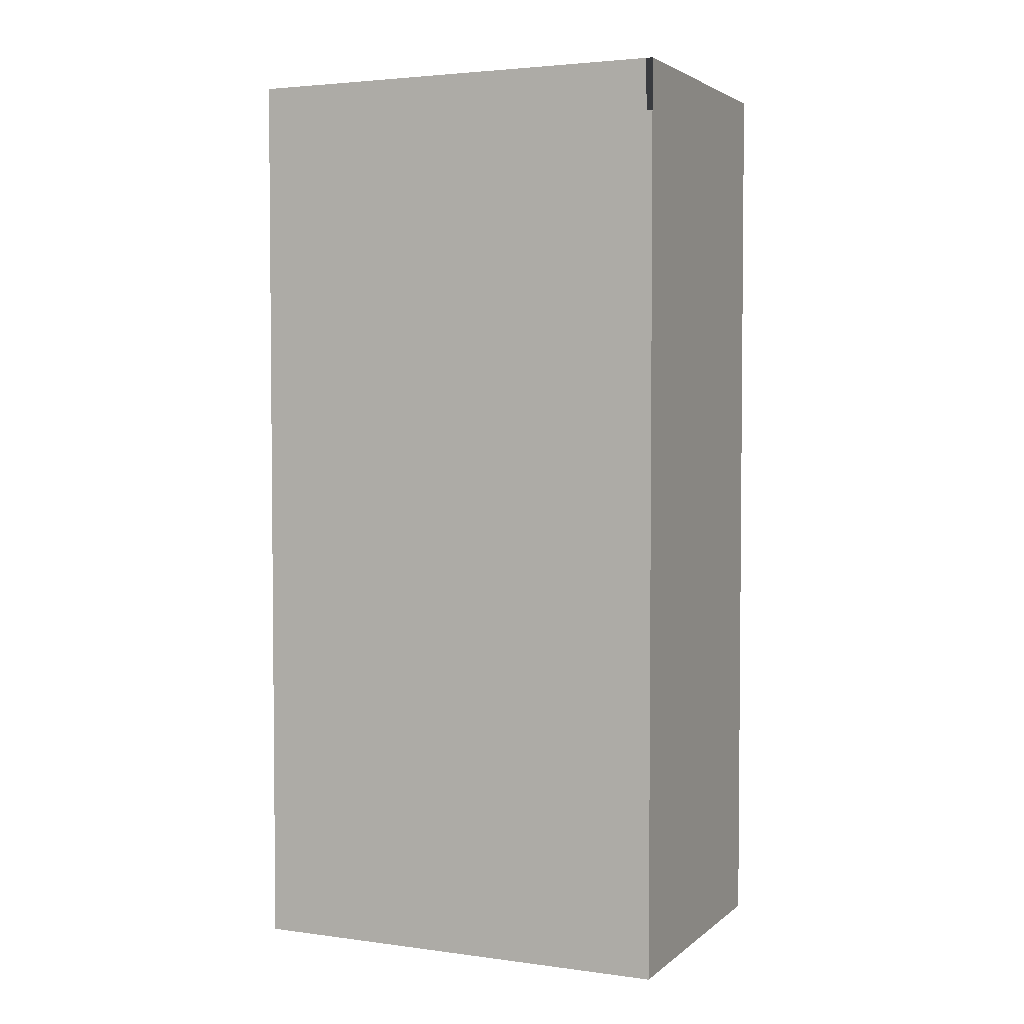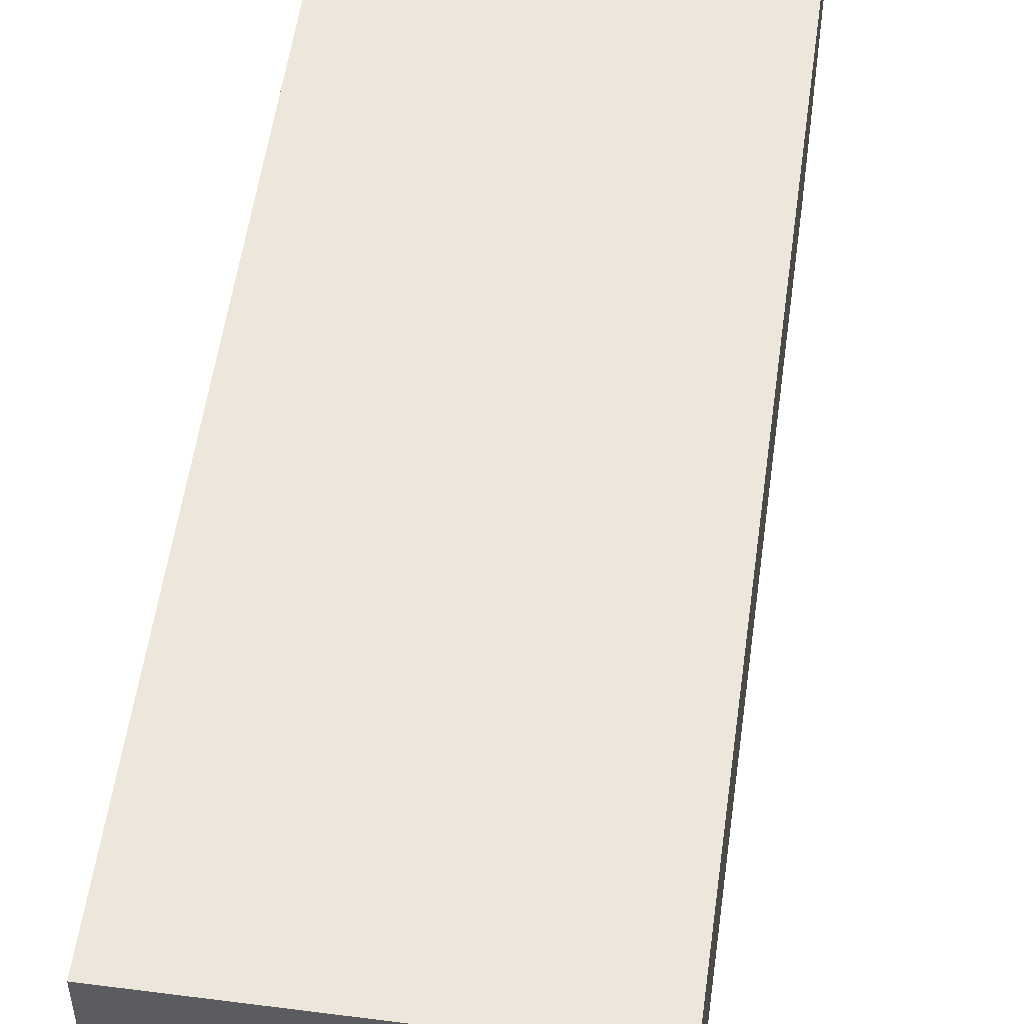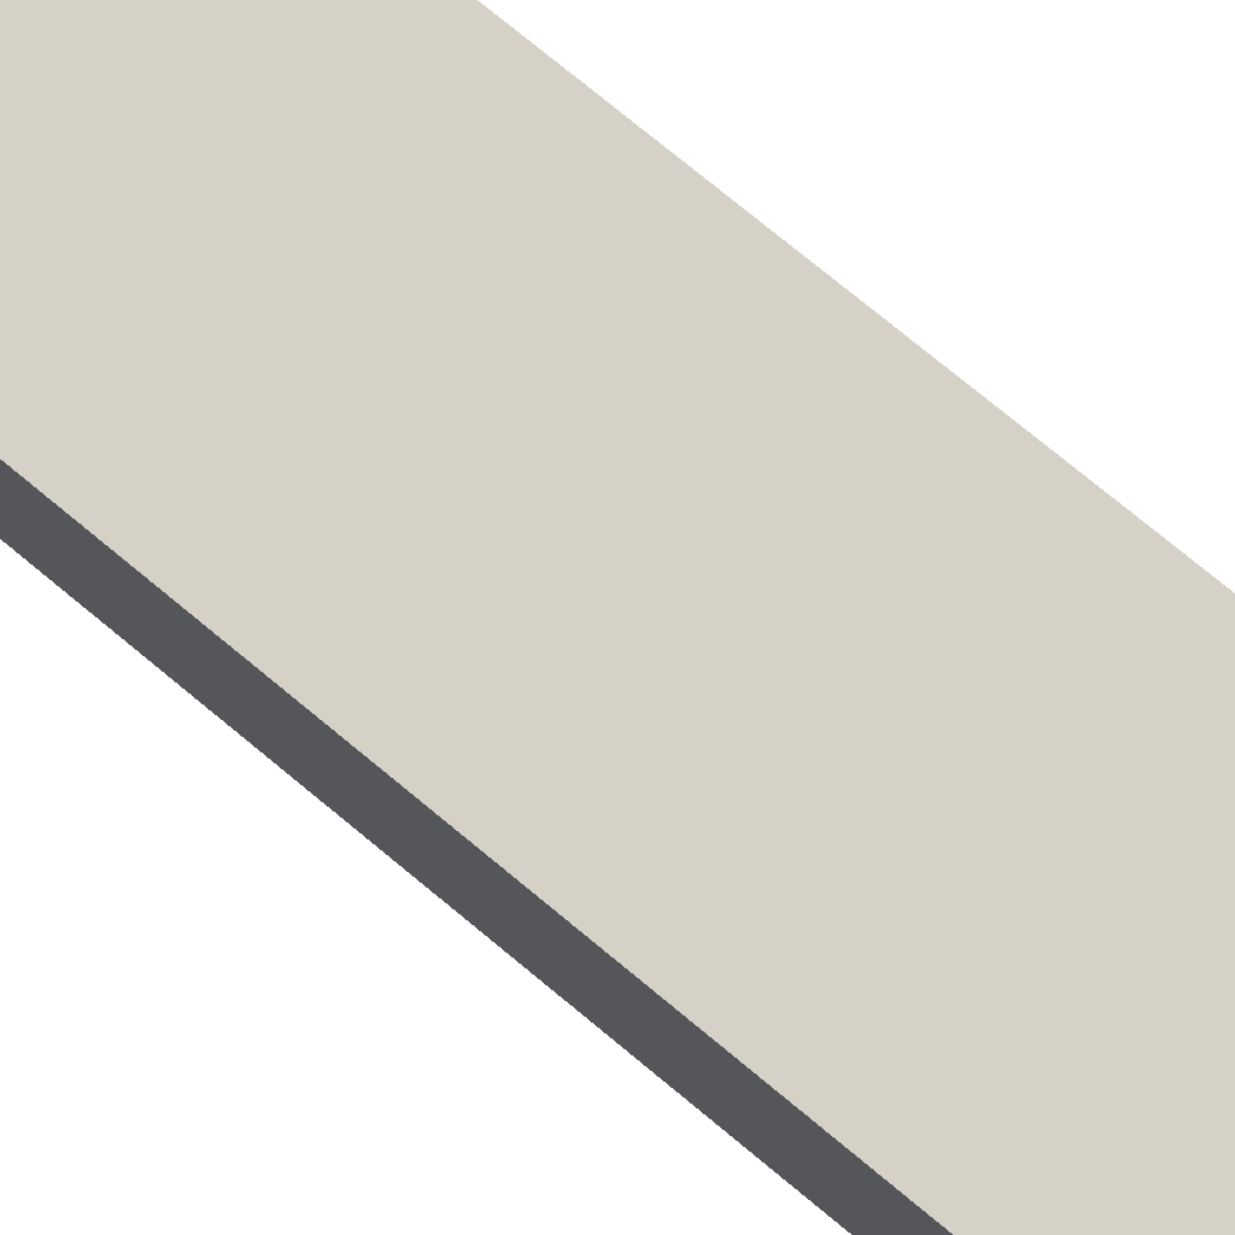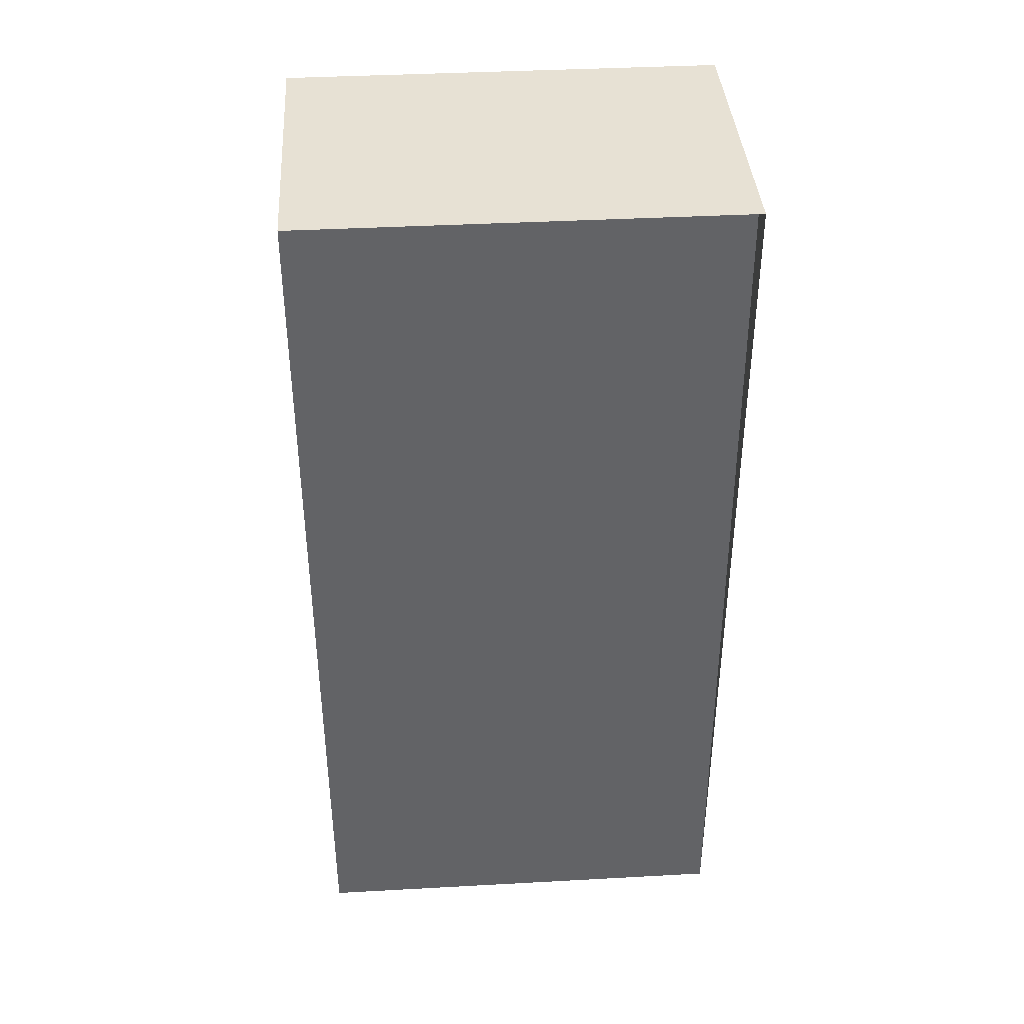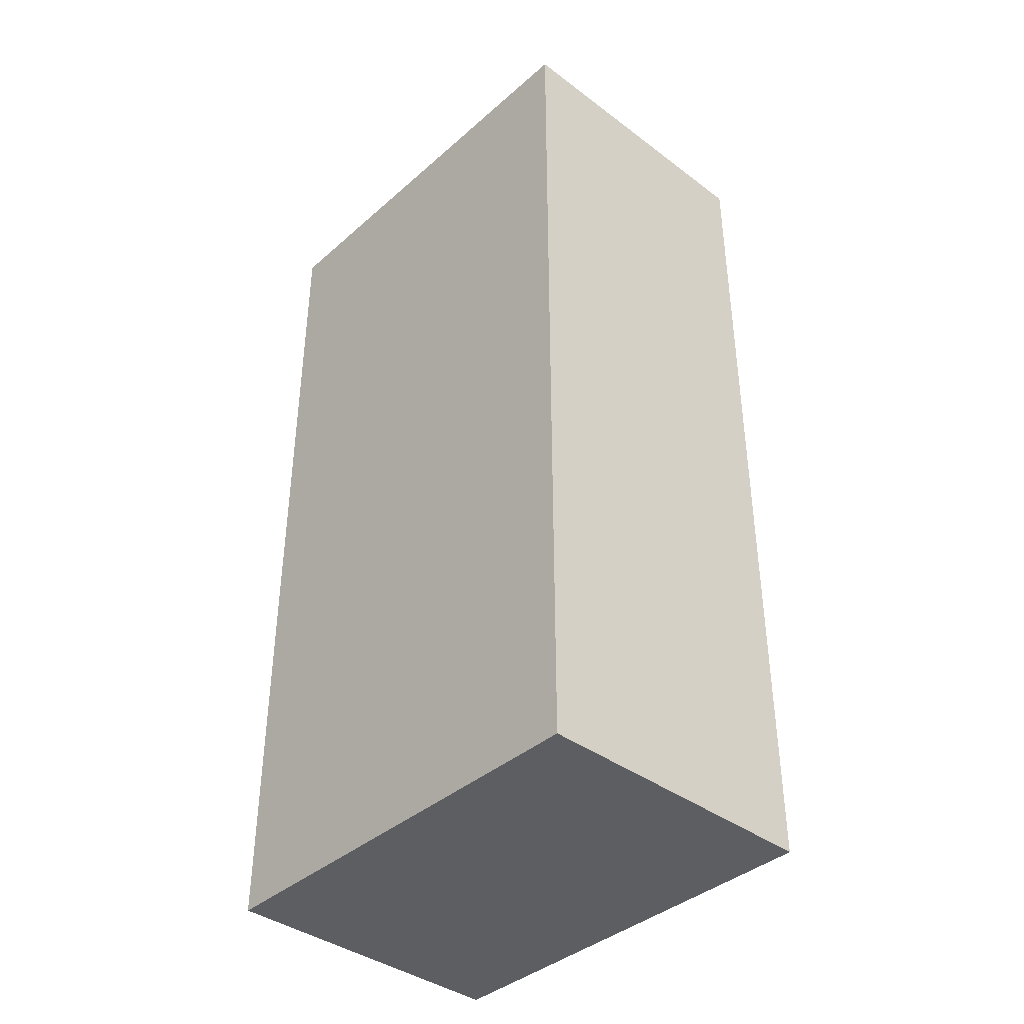
<metadata>
{"format":"obj","ext":"obj","renderer":"f3d","projection":"perspective","resolution":1024,"background":"white","views":[{"elev":3.3,"azim":114.3,"up":"+Y"},{"elev":54.1,"azim":7.8,"up":"+Z"},{"elev":79.4,"azim":-50.8,"up":"+Z"},{"elev":39.4,"azim":86.1,"up":"+Y"},{"elev":-39.4,"azim":-42.8,"up":"+Y"}]}
</metadata>
<code>
o finger0_segment0
v 0.011 0.005 0.016
v 0.011 0.005 0.01599
v 0.011 0.005 0.01596
v 0.011 0.005 0.01592
v 0.011 0.005 0.01585
v 0.011 0.005 0.01577
v 0.011 0.005 0.01567
v 0.011 0.005 0.01555
v 0.011 0.005 0.01542
v 0.011 0.005 0.01527
v 0.011 0.005 0.0151
v 0.011 0.005 0.01492
v 0.011 0.005 0.01473
v 0.011 0.005 0.01452
v 0.011 0.005 0.01429
v 0.011 0.005 0.01406
v 0.011 0.005 0.0138
v 0.011 0.005 0.01354
v 0.011 0.005 0.01326
v 0.011 0.005 0.01297
v 0.011 0.005 0.01267
v 0.011 0.005 0.01236
v 0.011 0.005 0.01204
v 0.011 0.005 0.0117
v 0.011 0.005 0.01136
v 0.011 0.005 0.011
v 0.011 0.005 0.01064
v 0.011 0.005 0.01026
v 0.011 0.005 0.00988
v 0.011 0.005 0.00949
v 0.011 0.005 0.00909
v 0.011 0.005 0.00868
v 0.011 0.005 0.00827
v 0.011 0.005 0.00785
v 0.011 0.005 0.00742
v 0.011 0.005 0.00698
v 0.011 0.005 0.00654
v 0.011 0.005 0.0061
v 0.011 0.005 0.00565
v 0.011 0.005 0.00519
v 0.011 0.005 0.00474
v 0.011 0.005 0.00427
v 0.011 0.005 0.00381
v 0.011 0.005 0.00334
v 0.011 0.005 0.00287
v 0.011 0.005 0.00239
v 0.011 0.005 0.00192
v 0.011 0.005 0.00144
v 0.011 0.005 0.00096
v 0.011 0.005 0.00048
v 0.011 0.005 0
v 0.011 0.005 -0.00048
v 0.011 0.005 -0.00096
v 0.011 0.005 -0.00144
v 0.011 0.005 -0.00192
v 0.011 0.005 -0.00239
v 0.011 0.005 -0.00287
v 0.011 0.005 -0.00334
v 0.011 0.005 -0.00381
v 0.011 0.005 -0.00427
v 0.011 0.005 -0.00474
v 0.011 0.005 -0.00519
v 0.011 0.005 -0.00565
v 0.011 0.005 -0.0061
v 0.011 0.005 -0.00654
v 0.011 0.005 -0.00698
v 0.011 0.005 -0.00742
v 0.011 0.005 -0.00785
v 0.011 0.005 -0.00827
v 0.011 0.005 -0.00868
v 0.011 0.005 -0.00909
v 0.011 0.005 -0.00949
v 0.011 0.005 -0.00988
v 0.011 0.005 -0.01026
v 0.011 0.005 -0.01064
v 0.011 0.005 -0.011
v 0.011 0.005 -0.01136
v 0.011 0.005 -0.0117
v 0.011 0.005 -0.01204
v 0.011 0.005 -0.01236
v 0.011 0.005 -0.01267
v 0.011 0.005 -0.01297
v 0.011 0.005 -0.01326
v 0.011 0.005 -0.01354
v 0.011 0.005 -0.0138
v 0.011 0.005 -0.01406
v 0.011 0.005 -0.01429
v 0.011 0.005 -0.01452
v 0.011 0.005 -0.01473
v 0.011 0.005 -0.01492
v 0.011 0.005 -0.0151
v 0.011 0.005 -0.01527
v 0.011 0.005 -0.01542
v 0.011 0.005 -0.01555
v 0.011 0.005 -0.01567
v 0.011 0.005 -0.01577
v 0.011 0.005 -0.01585
v 0.011 0.005 -0.01592
v 0.011 0.005 -0.01596
v 0.011 0.005 -0.01599
v 0.011 0.005 -0.016
v 0.011 0.072 0.016
v 0.011 0.072 0.01552
v 0.011 0.072 0.01506
v 0.011 0.072 0.0146
v 0.011 0.072 0.01415
v 0.011 0.072 0.01372
v 0.011 0.072 0.01329
v 0.011 0.072 0.01286
v 0.011 0.072 0.01245
v 0.011 0.072 0.01205
v 0.011 0.072 0.01165
v 0.011 0.072 0.01126
v 0.011 0.072 0.01088
v 0.011 0.072 0.0105
v 0.011 0.072 0.01013
v 0.011 0.072 0.00977
v 0.011 0.072 0.00942
v 0.011 0.072 0.00907
v 0.011 0.072 0.00873
v 0.011 0.072 0.00839
v 0.011 0.072 0.00806
v 0.011 0.072 0.00774
v 0.011 0.072 0.00742
v 0.011 0.072 0.00711
v 0.011 0.072 0.0068
v 0.011 0.072 0.0065
v 0.011 0.072 0.0062
v 0.011 0.072 0.00591
v 0.011 0.072 0.00562
v 0.011 0.072 0.00534
v 0.011 0.072 0.00506
v 0.011 0.072 0.00478
v 0.011 0.072 0.00451
v 0.011 0.072 0.00424
v 0.011 0.072 0.00397
v 0.011 0.072 0.00371
v 0.011 0.072 0.00345
v 0.011 0.072 0.00319
v 0.011 0.072 0.00294
v 0.011 0.072 0.00268
v 0.011 0.072 0.00243
v 0.011 0.072 0.00218
v 0.011 0.072 0.00194
v 0.011 0.072 0.00169
v 0.011 0.072 0.00145
v 0.011 0.072 0.0012
v 0.011 0.072 0.00096
v 0.011 0.072 0.00072
v 0.011 0.072 0.00048
v 0.011 0.072 0.00024
v 0.011 0.072 0
v 0.011 0.072 -0.00024
v 0.011 0.072 -0.00048
v 0.011 0.072 -0.00072
v 0.011 0.072 -0.00096
v 0.011 0.072 -0.0012
v 0.011 0.072 -0.00145
v 0.011 0.072 -0.00169
v 0.011 0.072 -0.00194
v 0.011 0.072 -0.00218
v 0.011 0.072 -0.00243
v 0.011 0.072 -0.00268
v 0.011 0.072 -0.00294
v 0.011 0.072 -0.00319
v 0.011 0.072 -0.00345
v 0.011 0.072 -0.00371
v 0.011 0.072 -0.00397
v 0.011 0.072 -0.00424
v 0.011 0.072 -0.00451
v 0.011 0.072 -0.00478
v 0.011 0.072 -0.00506
v 0.011 0.072 -0.00534
v 0.011 0.072 -0.00562
v 0.011 0.072 -0.00591
v 0.011 0.072 -0.0062
v 0.011 0.072 -0.0065
v 0.011 0.072 -0.0068
v 0.011 0.072 -0.00711
v 0.011 0.072 -0.00742
v 0.011 0.072 -0.00774
v 0.011 0.072 -0.00806
v 0.011 0.072 -0.00839
v 0.011 0.072 -0.00873
v 0.011 0.072 -0.00907
v 0.011 0.072 -0.00942
v 0.011 0.072 -0.00977
v 0.011 0.072 -0.01013
v 0.011 0.072 -0.0105
v 0.011 0.072 -0.01088
v 0.011 0.072 -0.01126
v 0.011 0.072 -0.01165
v 0.011 0.072 -0.01205
v 0.011 0.072 -0.01245
v 0.011 0.072 -0.01286
v 0.011 0.072 -0.01329
v 0.011 0.072 -0.01372
v 0.011 0.072 -0.01415
v 0.011 0.072 -0.0146
v 0.011 0.072 -0.01506
v 0.011 0.072 -0.01552
v 0.011 0.072 -0.016
v -0.011 0.072 0.016
v -0.011 0.072 -0.016
v -0.011 0.005 -0.016
v -0.011 0.005 0.016
f 205 52 51
f 93 102 92
f 2 206 1
f 205 202 101
f 204 206 203
f 3 102 2
f 4 103 3
f 5 104 4
f 6 105 5
f 7 106 6
f 8 107 7
f 9 108 8
f 10 109 9
f 11 110 10
f 12 111 11
f 13 112 12
f 14 113 13
f 15 114 14
f 16 115 15
f 17 116 16
f 18 117 17
f 19 118 18
f 20 119 19
f 21 120 20
f 22 121 21
f 23 122 22
f 24 123 23
f 25 124 24
f 26 125 25
f 27 126 26
f 28 127 27
f 29 128 28
f 30 129 29
f 31 130 30
f 32 131 31
f 33 132 32
f 34 133 33
f 35 134 34
f 36 135 35
f 37 136 36
f 38 137 37
f 39 138 38
f 40 139 39
f 41 140 40
f 42 141 41
f 43 142 42
f 44 143 43
f 45 144 44
f 46 145 45
f 47 146 46
f 48 147 47
f 49 148 48
f 50 149 49
f 50 151 150
f 51 152 151
f 52 153 152
f 53 154 153
f 54 155 154
f 55 156 155
f 56 157 156
f 57 158 157
f 58 159 158
f 59 160 159
f 60 161 160
f 61 162 161
f 62 163 162
f 63 164 163
f 64 165 164
f 65 166 165
f 66 167 166
f 67 168 167
f 68 169 168
f 69 170 169
f 70 171 170
f 71 172 171
f 72 173 172
f 73 174 173
f 74 175 174
f 75 176 175
f 76 177 176
f 77 178 177
f 78 179 178
f 79 180 179
f 80 181 180
f 81 182 181
f 82 183 182
f 83 184 183
f 84 185 184
f 85 186 185
f 86 187 186
f 87 188 187
f 88 189 188
f 89 190 189
f 90 191 190
f 91 192 191
f 92 193 192
f 93 194 193
f 94 195 194
f 95 196 195
f 96 197 196
f 97 198 197
f 98 199 198
f 99 200 199
f 100 201 200
f 102 201 101
f 205 101 100
f 99 98 205
f 98 97 205
f 205 100 99
f 1 206 2
f 206 205 51
f 2 206 3
f 4 3 206
f 4 206 5
f 96 95 205
f 95 94 205
f 205 97 96
f 5 206 6
f 7 6 206
f 7 206 8
f 93 92 205
f 92 91 205
f 205 94 93
f 8 206 9
f 10 9 206
f 10 206 11
f 90 89 205
f 89 88 205
f 205 91 90
f 11 206 12
f 13 12 206
f 13 206 14
f 87 86 205
f 86 85 205
f 205 88 87
f 14 206 15
f 16 15 206
f 16 206 17
f 84 83 205
f 83 82 205
f 205 85 84
f 17 206 18
f 19 18 206
f 19 206 20
f 81 80 205
f 80 79 205
f 205 82 81
f 20 206 21
f 22 21 206
f 22 206 23
f 78 77 205
f 77 76 205
f 205 79 78
f 23 206 24
f 25 24 206
f 25 206 26
f 75 74 205
f 74 73 205
f 205 76 75
f 26 206 27
f 28 27 206
f 28 206 29
f 72 71 205
f 71 70 205
f 205 73 72
f 29 206 30
f 31 30 206
f 31 206 32
f 69 68 205
f 68 67 205
f 205 70 69
f 32 206 33
f 34 33 206
f 34 206 35
f 66 65 205
f 65 64 205
f 205 67 66
f 35 206 36
f 37 36 206
f 37 206 38
f 63 62 205
f 62 61 205
f 205 64 63
f 38 206 39
f 40 39 206
f 40 206 41
f 60 59 205
f 59 58 205
f 205 61 60
f 41 206 42
f 43 42 206
f 43 206 44
f 57 56 205
f 56 55 205
f 205 58 57
f 44 206 45
f 46 45 206
f 46 206 47
f 54 53 205
f 53 52 205
f 205 55 54
f 47 206 48
f 49 48 206
f 49 206 50
f 51 50 206
f 203 2 102
f 2 3 102
f 3 4 102
f 4 5 102
f 6 7 102
f 7 8 102
f 6 102 5
f 202 204 201
f 204 203 115
f 201 204 200
f 199 200 204
f 199 204 198
f 8 9 102
f 9 10 102
f 197 204 196
f 197 198 204
f 195 196 204
f 193 194 204
f 194 195 204
f 191 192 204
f 192 193 204
f 189 190 204
f 190 191 204
f 186 187 204
f 187 188 204
f 188 189 204
f 185 186 204
f 11 12 102
f 12 13 102
f 11 102 10
f 184 204 183
f 184 185 204
f 182 183 204
f 180 181 204
f 181 182 204
f 180 204 179
f 178 179 204
f 175 176 204
f 176 177 204
f 177 178 204
f 13 14 102
f 14 15 102
f 15 16 102
f 16 17 102
f 18 19 102
f 19 20 102
f 18 102 17
f 174 204 173
f 174 175 204
f 172 173 204
f 172 204 171
f 169 170 204
f 170 171 204
f 169 204 168
f 20 21 102
f 21 22 102
f 22 23 102
f 24 25 102
f 25 26 102
f 24 102 23
f 167 168 204
f 167 204 166
f 26 27 102
f 27 28 102
f 166 204 165
f 164 165 204
f 164 204 163
f 29 30 102
f 30 31 102
f 29 102 28
f 163 204 162
f 162 204 161
f 159 160 204
f 160 161 204
f 159 204 158
f 32 33 102
f 33 34 102
f 32 102 31
f 157 158 204
f 157 204 156
f 35 36 102
f 36 37 102
f 35 102 34
f 156 204 155
f 155 204 154
f 153 154 204
f 153 204 152
f 151 152 204
f 151 204 150
f 148 149 204
f 149 150 204
f 147 148 204
f 144 145 204
f 145 146 204
f 144 204 143
f 146 147 204
f 37 38 102
f 38 39 102
f 39 40 102
f 40 41 102
f 41 42 102
f 42 43 102
f 43 44 102
f 44 45 102
f 45 46 102
f 46 47 102
f 48 49 102
f 49 50 102
f 48 102 47
f 51 52 102
f 52 53 102
f 51 102 50
f 53 54 102
f 54 55 102
f 56 57 102
f 57 58 102
f 56 102 55
f 142 143 204
f 142 204 141
f 58 59 102
f 59 60 102
f 141 204 140
f 140 204 139
f 137 138 204
f 138 139 204
f 137 204 136
f 60 61 102
f 61 62 102
f 62 63 102
f 63 64 102
f 65 66 102
f 66 67 102
f 65 102 64
f 68 69 102
f 69 70 102
f 68 102 67
f 135 136 204
f 135 204 134
f 70 71 102
f 71 72 102
f 134 204 133
f 133 204 132
f 130 131 204
f 131 132 204
f 130 204 129
f 72 73 102
f 73 74 102
f 75 76 102
f 76 77 102
f 75 102 74
f 129 204 128
f 127 128 204
f 127 204 126
f 124 125 204
f 125 126 204
f 124 204 123
f 77 78 102
f 78 79 102
f 123 204 122
f 121 122 204
f 119 120 204
f 120 121 204
f 119 204 118
f 116 117 204
f 117 118 204
f 80 81 102
f 81 82 102
f 80 102 79
f 115 203 114
f 115 116 204
f 112 113 203
f 113 114 203
f 83 84 102
f 84 85 102
f 83 102 82
f 85 86 102
f 86 87 102
f 88 89 102
f 89 90 102
f 88 102 87
f 111 112 203
f 109 110 203
f 110 111 203
f 107 108 203
f 108 109 203
f 105 106 203
f 106 107 203
f 105 203 104
f 103 104 203
f 100 101 102
f 99 100 102
f 98 99 102
f 97 98 102
f 96 97 102
f 102 103 203
f 90 91 102
f 91 92 102
f 96 102 95
f 95 102 94
f 93 94 102
f 2 203 206
f 205 204 202
f 204 205 206
f 3 103 102
f 4 104 103
f 5 105 104
f 6 106 105
f 7 107 106
f 8 108 107
f 9 109 108
f 10 110 109
f 11 111 110
f 12 112 111
f 13 113 112
f 14 114 113
f 15 115 114
f 16 116 115
f 17 117 116
f 18 118 117
f 19 119 118
f 20 120 119
f 21 121 120
f 22 122 121
f 23 123 122
f 24 124 123
f 25 125 124
f 26 126 125
f 27 127 126
f 28 128 127
f 29 129 128
f 30 130 129
f 31 131 130
f 32 132 131
f 33 133 132
f 34 134 133
f 35 135 134
f 36 136 135
f 37 137 136
f 38 138 137
f 39 139 138
f 40 140 139
f 41 141 140
f 42 142 141
f 43 143 142
f 44 144 143
f 45 145 144
f 46 146 145
f 47 147 146
f 48 148 147
f 49 149 148
f 50 150 149
f 50 51 151
f 51 52 152
f 52 53 153
f 53 54 154
f 54 55 155
f 55 56 156
f 56 57 157
f 57 58 158
f 58 59 159
f 59 60 160
f 60 61 161
f 61 62 162
f 62 63 163
f 63 64 164
f 64 65 165
f 65 66 166
f 66 67 167
f 67 68 168
f 68 69 169
f 69 70 170
f 70 71 171
f 71 72 172
f 72 73 173
f 73 74 174
f 74 75 175
f 75 76 176
f 76 77 177
f 77 78 178
f 78 79 179
f 79 80 180
f 80 81 181
f 81 82 182
f 82 83 183
f 83 84 184
f 84 85 185
f 85 86 186
f 86 87 187
f 87 88 188
f 88 89 189
f 89 90 190
f 90 91 191
f 91 92 192
f 92 93 193
f 93 94 194
f 94 95 195
f 95 96 196
f 96 97 197
f 97 98 198
f 98 99 199
f 99 100 200
f 100 101 201
f 102 202 201

</code>
